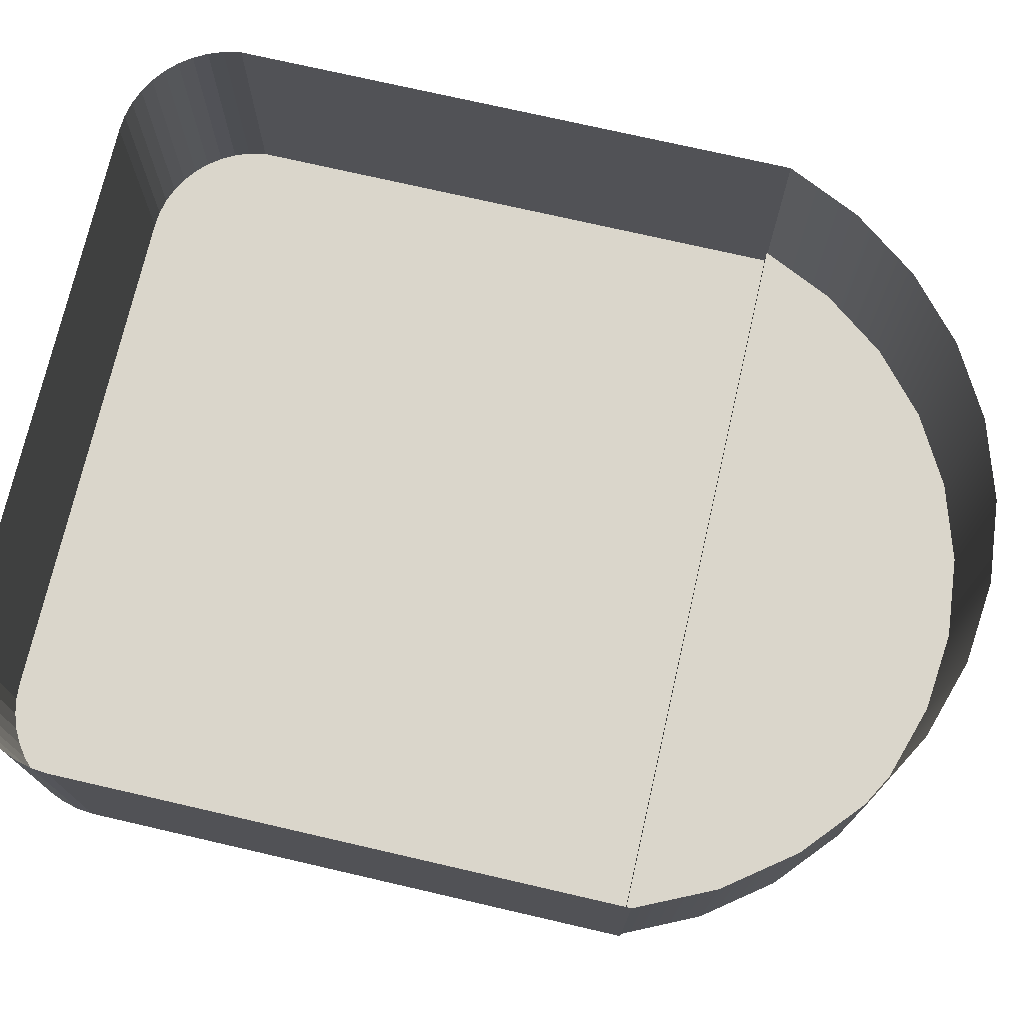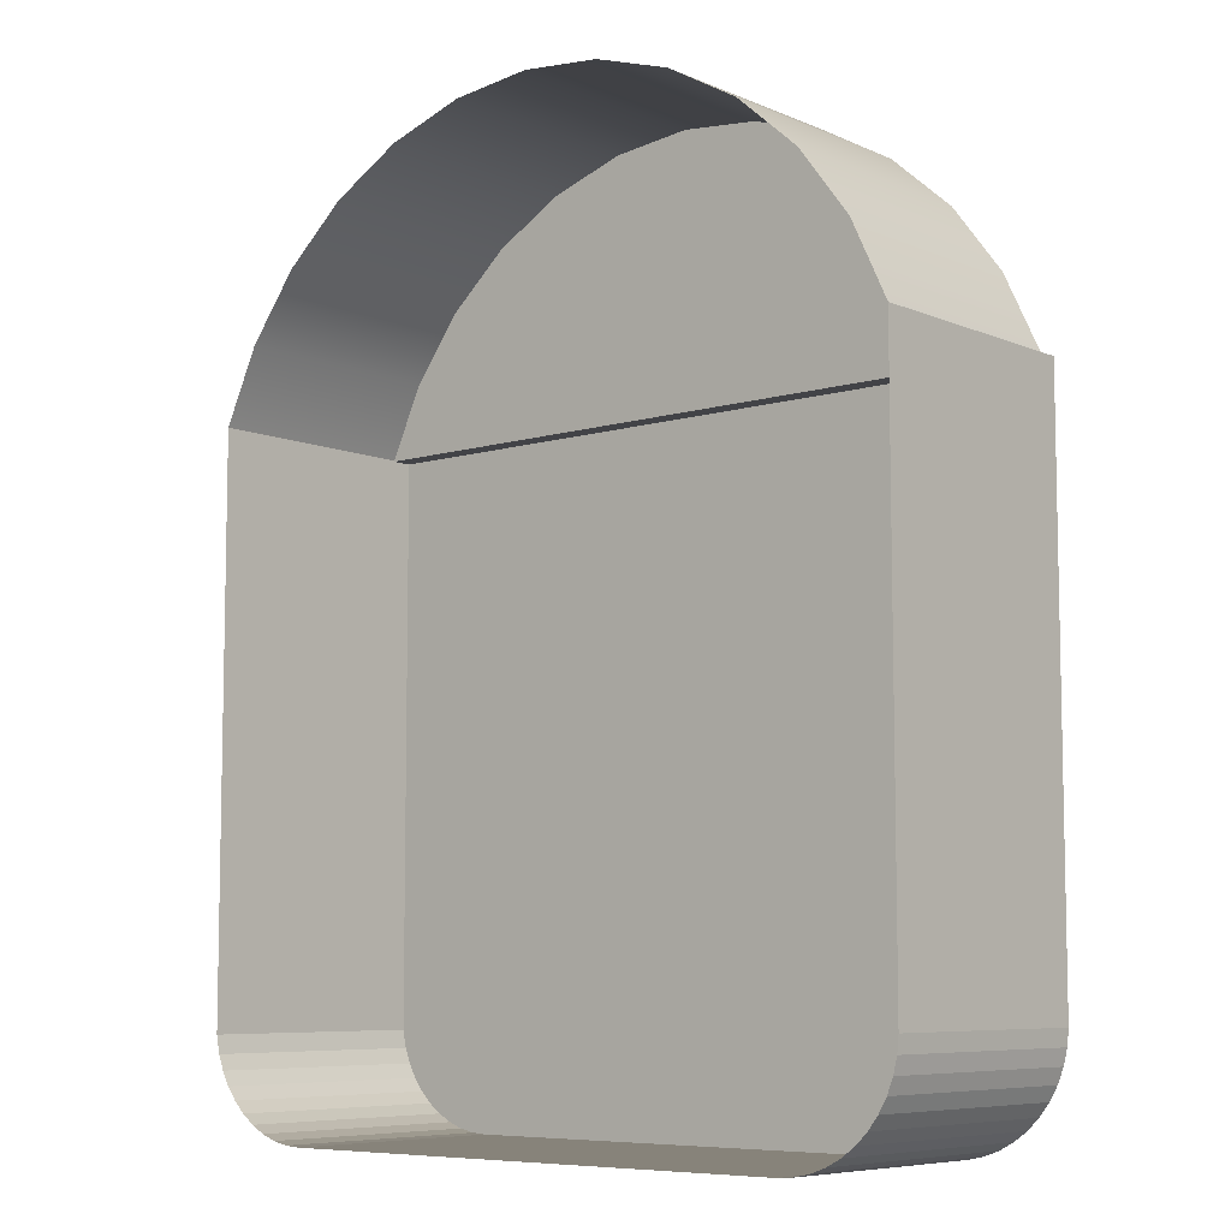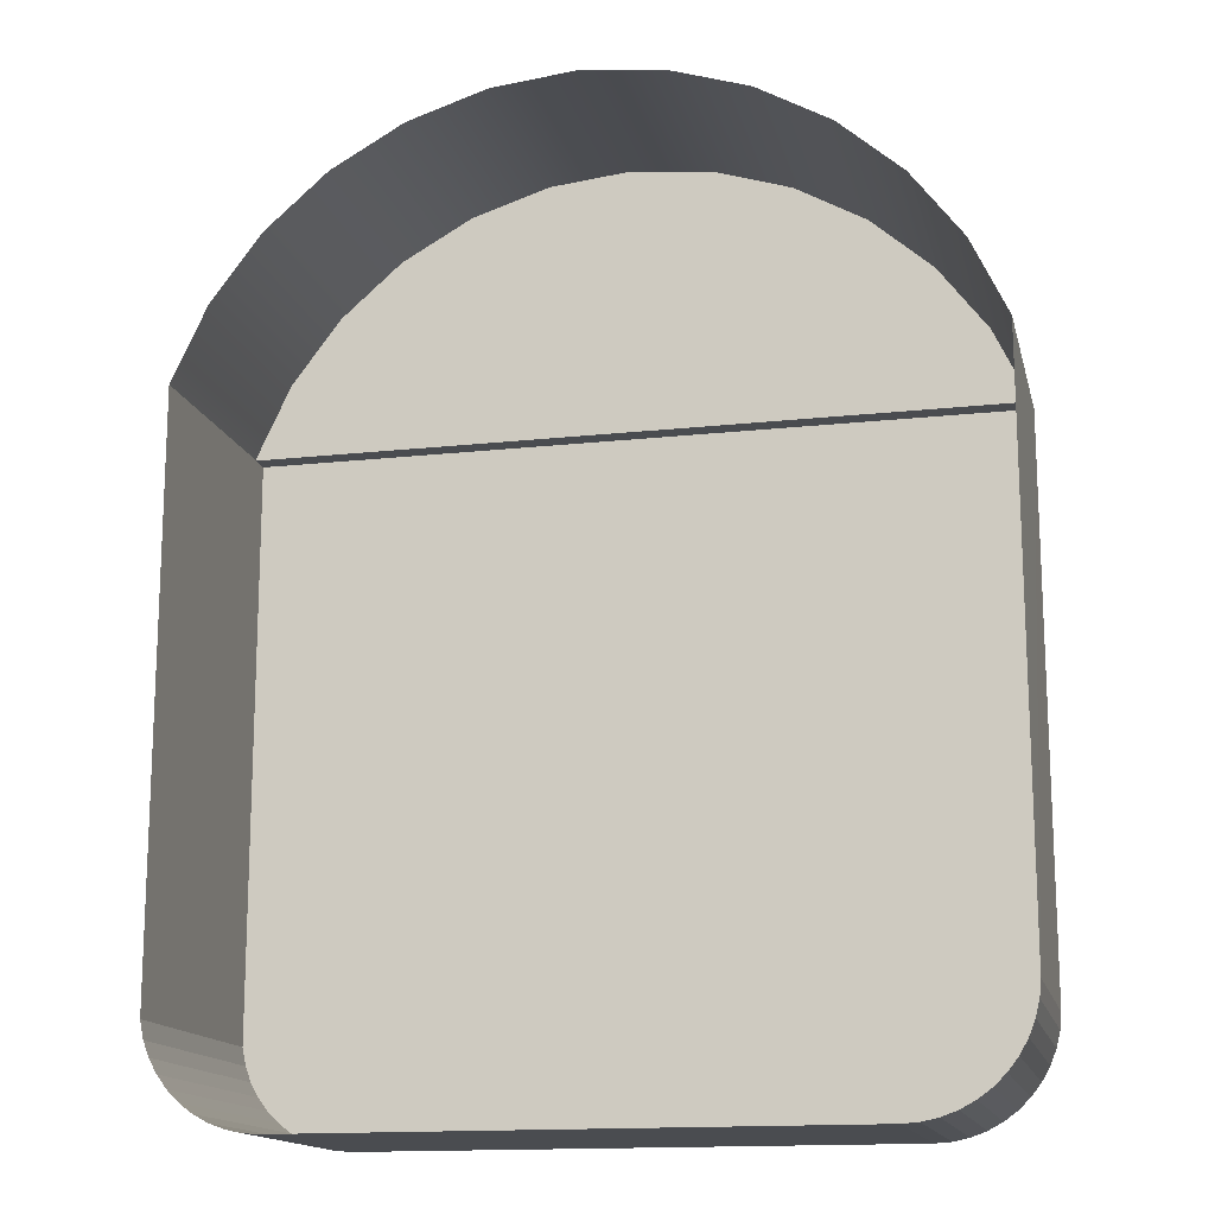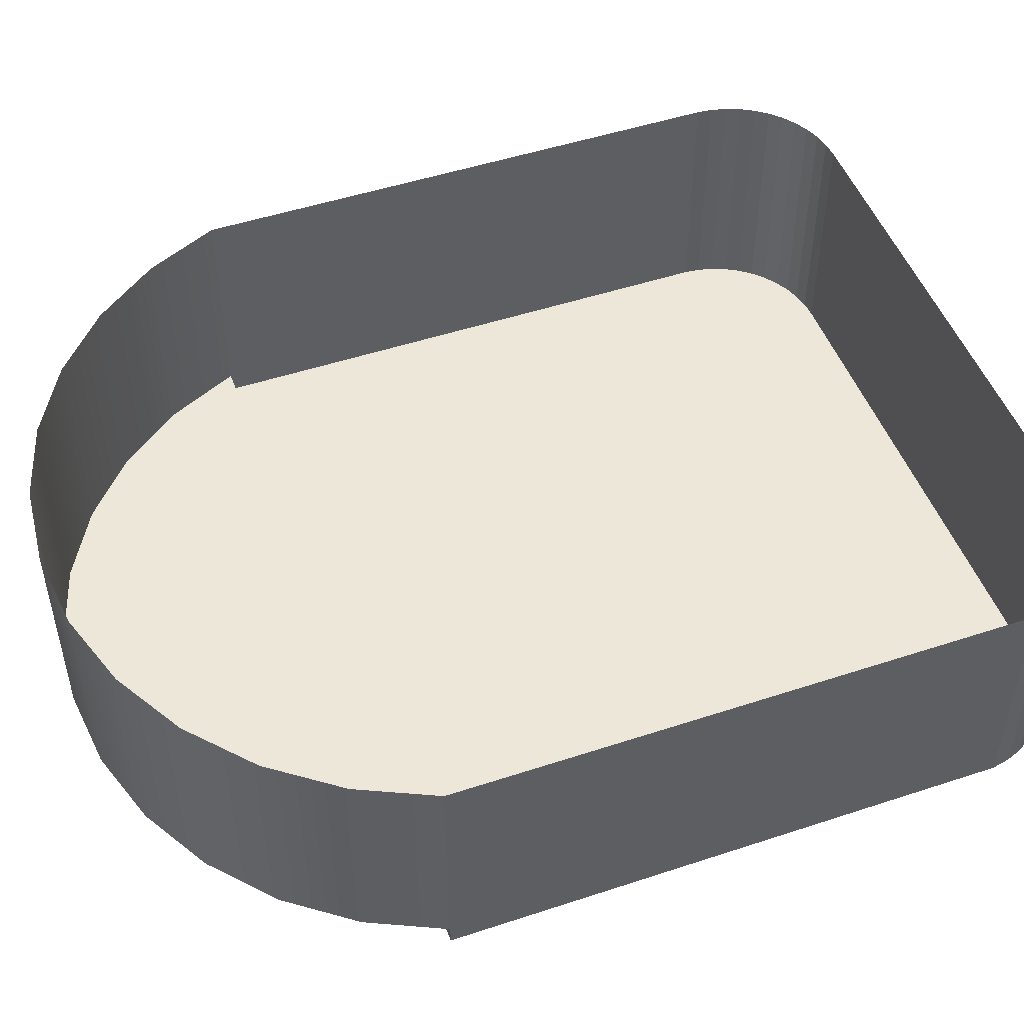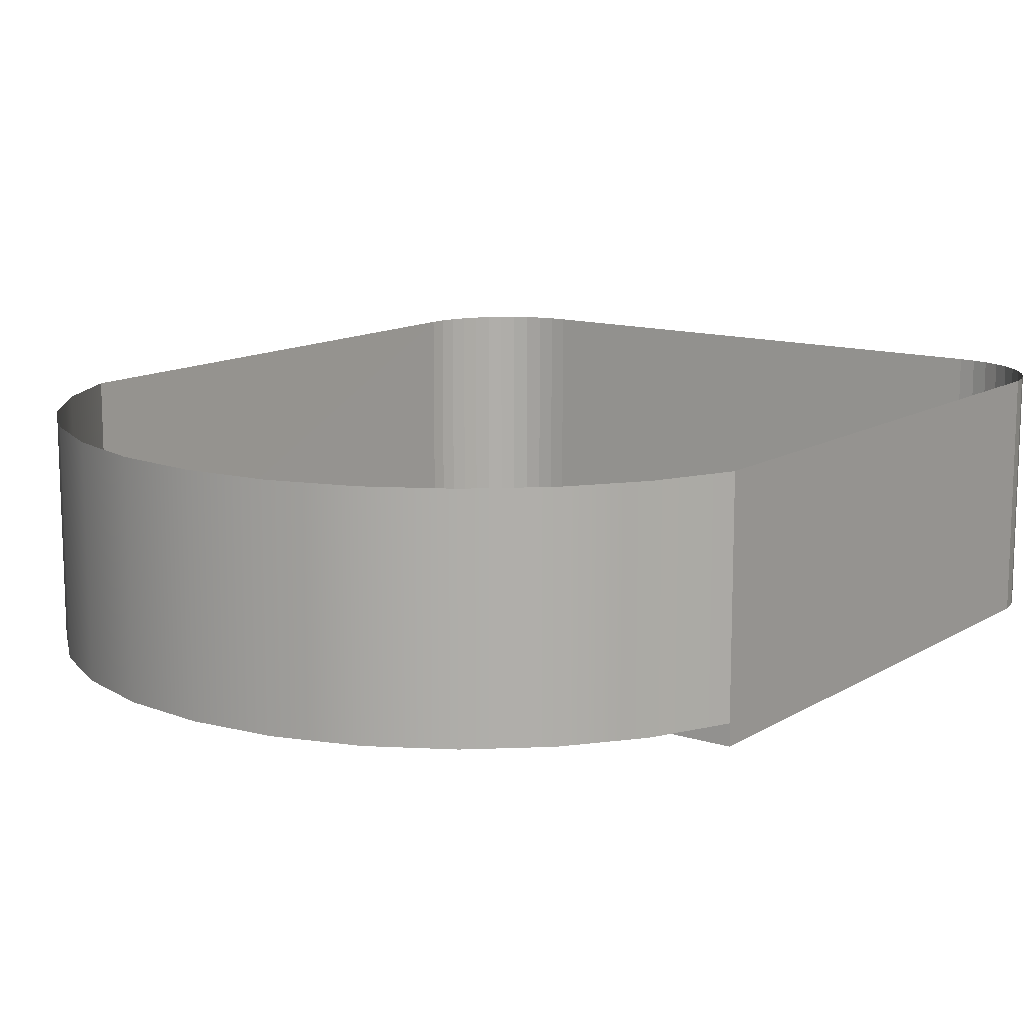
<metadata>
{"format":"obj","ext":"obj","renderer":"f3d","projection":"perspective","resolution":1024,"background":"white","views":[{"elev":73.9,"azim":103.0,"up":"+Z"},{"elev":-7.4,"azim":40.2,"up":"+Y"},{"elev":-15.1,"azim":13.1,"up":"+Y"},{"elev":49.6,"azim":-110.0,"up":"+Z"},{"elev":12.7,"azim":-143.9,"up":"+Z"}]}
</metadata>
<code>
o #ID42
v -0.01622 0.04759 0.4411
v -0.01657 0.04931 0.4648
v -0.01622 0.04759 0.4648
v -0.01657 0.04931 0.4411
v -0.01657 0.04931 0.4411
v -0.01622 0.04759 0.4411
v -0.01657 0.04931 0.4648
v -0.01622 0.04759 0.4648
v -0.01568 0.04614 0.4411
v -0.01622 0.04759 0.4648
v -0.01568 0.04614 0.4648
v -0.01622 0.04759 0.4411
v -0.01622 0.04759 0.4411
v -0.01568 0.04614 0.4411
v -0.01622 0.04759 0.4648
v -0.01568 0.04614 0.4648
v 0.04737 0.03993 0.4411
v -0.005799 0.03982 0.4411
v 0.04581 0.03982 0.4411
v -0.007342 0.03993 0.4411
v 0.04889 0.04026 0.4411
v -0.008853 0.04026 0.4411
v 0.05035 0.04079 0.4411
v -0.0103 0.0408 0.4411
v 0.05173 0.04153 0.4411
v -0.01166 0.04154 0.4411
v 0.05299 0.04245 0.4411
v -0.0129 0.04246 0.4411
v 0.05411 0.04353 0.4411
v -0.014 0.04356 0.4411
v 0.05506 0.04476 0.4411
v -0.01493 0.04479 0.4411
v 0.05583 0.04612 0.4411
v -0.01568 0.04614 0.4411
v 0.05641 0.04757 0.4411
v -0.01622 0.04759 0.4411
v 0.05678 0.04908 0.4411
v -0.01657 0.04931 0.4411
v 0.05693 0.05063 0.4411
v -0.01657 0.1046 0.4411
v 0.0569 0.1047 0.4411
v 0.0569 0.1047 0.4411
v 0.05693 0.05063 0.4411
v -0.01657 0.1046 0.4411
v -0.01657 0.04931 0.4411
v 0.05678 0.04908 0.4411
v -0.01622 0.04759 0.4411
v 0.05641 0.04757 0.4411
v -0.01568 0.04614 0.4411
v 0.05583 0.04612 0.4411
v -0.01493 0.04479 0.4411
v 0.05506 0.04476 0.4411
v -0.014 0.04356 0.4411
v 0.05411 0.04353 0.4411
v -0.0129 0.04246 0.4411
v 0.05299 0.04245 0.4411
v -0.01166 0.04154 0.4411
v 0.05173 0.04153 0.4411
v -0.0103 0.0408 0.4411
v 0.05035 0.04079 0.4411
v -0.008853 0.04026 0.4411
v 0.04889 0.04026 0.4411
v -0.007342 0.03993 0.4411
v 0.04737 0.03993 0.4411
v -0.005799 0.03982 0.4411
v 0.04581 0.03982 0.4411
v -0.01657 0.1046 0.4411
v -0.01657 0.04931 0.4648
v -0.01657 0.04931 0.4411
v -0.01657 0.04931 0.4411
v -0.01657 0.04931 0.4648
v -0.01657 0.1046 0.4411
v -0.01493 0.04479 0.4411
v -0.01568 0.04614 0.4648
v -0.01493 0.04479 0.4648
v -0.01568 0.04614 0.4411
v -0.01568 0.04614 0.4411
v -0.01493 0.04479 0.4411
v -0.01568 0.04614 0.4648
v -0.01493 0.04479 0.4648
v 0.05693 0.05063 0.4411
v 0.05678 0.04908 0.4648
v 0.05693 0.05063 0.4648
v 0.05678 0.04908 0.4411
v 0.05678 0.04908 0.4411
v 0.05693 0.05063 0.4411
v 0.05678 0.04908 0.4648
v 0.05693 0.05063 0.4648
v 0.05693 0.05063 0.4411
v 0.05693 0.05063 0.4648
v 0.0569 0.1047 0.4411
v 0.0569 0.1047 0.4411
v 0.05693 0.05063 0.4648
v 0.05693 0.05063 0.4411
v 0.0569 0.1047 0.4411
v -0.01657 0.1046 0.4432
v -0.01657 0.1046 0.4411
v 0.0569 0.1047 0.4432
v 0.0569 0.1047 0.4432
v 0.0569 0.1047 0.4411
v -0.01657 0.1046 0.4432
v -0.01657 0.1046 0.4411
v -0.014 0.04356 0.4411
v -0.01493 0.04479 0.4648
v -0.014 0.04356 0.4648
v -0.01493 0.04479 0.4411
v -0.01493 0.04479 0.4411
v -0.014 0.04356 0.4411
v -0.01493 0.04479 0.4648
v -0.014 0.04356 0.4648
v -0.0129 0.04246 0.4648
v -0.014 0.04356 0.4411
v -0.014 0.04356 0.4648
v -0.0129 0.04246 0.4411
v -0.0129 0.04246 0.4411
v -0.0129 0.04246 0.4648
v -0.014 0.04356 0.4411
v -0.014 0.04356 0.4648
v -0.01166 0.04154 0.4648
v -0.0129 0.04246 0.4411
v -0.0129 0.04246 0.4648
v -0.01166 0.04154 0.4411
v -0.01166 0.04154 0.4411
v -0.01166 0.04154 0.4648
v -0.0129 0.04246 0.4411
v -0.0129 0.04246 0.4648
v -0.0103 0.0408 0.4648
v -0.01166 0.04154 0.4411
v -0.01166 0.04154 0.4648
v -0.0103 0.0408 0.4411
v -0.0103 0.0408 0.4411
v -0.0103 0.0408 0.4648
v -0.01166 0.04154 0.4411
v -0.01166 0.04154 0.4648
v -0.008853 0.04026 0.4648
v -0.0103 0.0408 0.4411
v -0.0103 0.0408 0.4648
v -0.008853 0.04026 0.4411
v -0.008853 0.04026 0.4411
v -0.008853 0.04026 0.4648
v -0.0103 0.0408 0.4411
v -0.0103 0.0408 0.4648
v -0.007342 0.03993 0.4648
v -0.008853 0.04026 0.4411
v -0.008853 0.04026 0.4648
v -0.007342 0.03993 0.4411
v -0.007342 0.03993 0.4411
v -0.007342 0.03993 0.4648
v -0.008853 0.04026 0.4411
v -0.008853 0.04026 0.4648
v -0.005799 0.03982 0.4648
v -0.007342 0.03993 0.4411
v -0.007342 0.03993 0.4648
v -0.005799 0.03982 0.4411
v -0.005799 0.03982 0.4411
v -0.005799 0.03982 0.4648
v -0.007342 0.03993 0.4411
v -0.007342 0.03993 0.4648
v 0.04581 0.03982 0.4648
v -0.005799 0.03982 0.4411
v -0.005799 0.03982 0.4648
v 0.04581 0.03982 0.4411
v 0.04581 0.03982 0.4411
v 0.04581 0.03982 0.4648
v -0.005799 0.03982 0.4411
v -0.005799 0.03982 0.4648
v 0.04737 0.03993 0.4648
v 0.04581 0.03982 0.4411
v 0.04581 0.03982 0.4648
v 0.04737 0.03993 0.4411
v 0.04737 0.03993 0.4411
v 0.04737 0.03993 0.4648
v 0.04581 0.03982 0.4411
v 0.04581 0.03982 0.4648
v 0.04889 0.04026 0.4648
v 0.04737 0.03993 0.4411
v 0.04737 0.03993 0.4648
v 0.04889 0.04026 0.4411
v 0.04889 0.04026 0.4411
v 0.04889 0.04026 0.4648
v 0.04737 0.03993 0.4411
v 0.04737 0.03993 0.4648
v 0.05035 0.04079 0.4648
v 0.04889 0.04026 0.4411
v 0.04889 0.04026 0.4648
v 0.05035 0.04079 0.4411
v 0.05035 0.04079 0.4411
v 0.05035 0.04079 0.4648
v 0.04889 0.04026 0.4411
v 0.04889 0.04026 0.4648
v 0.05173 0.04153 0.4648
v 0.05035 0.04079 0.4411
v 0.05035 0.04079 0.4648
v 0.05173 0.04153 0.4411
v 0.05173 0.04153 0.4411
v 0.05173 0.04153 0.4648
v 0.05035 0.04079 0.4411
v 0.05035 0.04079 0.4648
v 0.05299 0.04245 0.4648
v 0.05173 0.04153 0.4411
v 0.05173 0.04153 0.4648
v 0.05299 0.04245 0.4411
v 0.05299 0.04245 0.4411
v 0.05299 0.04245 0.4648
v 0.05173 0.04153 0.4411
v 0.05173 0.04153 0.4648
v 0.05411 0.04353 0.4648
v 0.05299 0.04245 0.4411
v 0.05299 0.04245 0.4648
v 0.05411 0.04353 0.4411
v 0.05411 0.04353 0.4411
v 0.05411 0.04353 0.4648
v 0.05299 0.04245 0.4411
v 0.05299 0.04245 0.4648
v 0.05506 0.04476 0.4411
v 0.05411 0.04353 0.4648
v 0.05506 0.04476 0.4648
v 0.05411 0.04353 0.4411
v 0.05411 0.04353 0.4411
v 0.05506 0.04476 0.4411
v 0.05411 0.04353 0.4648
v 0.05506 0.04476 0.4648
v 0.05583 0.04612 0.4411
v 0.05506 0.04476 0.4648
v 0.05583 0.04612 0.4648
v 0.05506 0.04476 0.4411
v 0.05506 0.04476 0.4411
v 0.05583 0.04612 0.4411
v 0.05506 0.04476 0.4648
v 0.05583 0.04612 0.4648
v 0.05641 0.04757 0.4411
v 0.05583 0.04612 0.4648
v 0.05641 0.04757 0.4648
v 0.05583 0.04612 0.4411
v 0.05583 0.04612 0.4411
v 0.05641 0.04757 0.4411
v 0.05583 0.04612 0.4648
v 0.05641 0.04757 0.4648
v 0.05678 0.04908 0.4411
v 0.05641 0.04757 0.4648
v 0.05678 0.04908 0.4648
v 0.05641 0.04757 0.4411
v 0.05641 0.04757 0.4411
v 0.05678 0.04908 0.4411
v 0.05641 0.04757 0.4648
v 0.05678 0.04908 0.4648
v -0.01657 0.1046 0.4432
v -0.01657 0.1047 0.4648
v -0.01657 0.1047 0.4432
v -0.01657 0.1046 0.4432
v -0.01657 0.1047 0.4648
v -0.01657 0.1047 0.4432
v 0.0569 0.1047 0.4432
v 0.05693 0.05063 0.4648
v 0.05687 0.1047 0.4648
v 0.0569 0.1047 0.4411
v 0.0569 0.1047 0.4411
v 0.0569 0.1047 0.4432
v 0.05693 0.05063 0.4648
v 0.05687 0.1047 0.4648
v 0.0569 0.1047 0.4432
v -0.01657 0.1047 0.4432
v -0.01657 0.1046 0.4432
v 0.05347 0.1119 0.4432
v -0.01318 0.1119 0.4432
v 0.04867 0.1183 0.4432
v -0.008373 0.1183 0.4432
v 0.04266 0.1236 0.4432
v -0.002367 0.1236 0.4432
v 0.03571 0.1275 0.4432
v 0.004589 0.1275 0.4432
v 0.02809 0.1299 0.4432
v 0.0122 0.1299 0.4432
v 0.02015 0.1307 0.4432
v 0.02015 0.1307 0.4432
v 0.02809 0.1299 0.4432
v 0.0122 0.1299 0.4432
v 0.004589 0.1275 0.4432
v 0.03571 0.1275 0.4432
v -0.002367 0.1236 0.4432
v 0.04266 0.1236 0.4432
v -0.008373 0.1183 0.4432
v 0.04867 0.1183 0.4432
v -0.01318 0.1119 0.4432
v 0.05347 0.1119 0.4432
v -0.01657 0.1047 0.4432
v 0.0569 0.1047 0.4432
v -0.01657 0.1046 0.4432
v -0.01657 0.1047 0.4432
v -0.01318 0.1119 0.4648
v -0.01657 0.1047 0.4648
v -0.01318 0.1119 0.4432
v -0.01318 0.1119 0.4432
v -0.01657 0.1047 0.4432
v -0.01318 0.1119 0.4648
v -0.01657 0.1047 0.4648
v 0.05347 0.1119 0.4432
v 0.05687 0.1047 0.4648
v 0.05347 0.1119 0.4648
v 0.0569 0.1047 0.4432
v 0.0569 0.1047 0.4432
v 0.05347 0.1119 0.4432
v 0.05687 0.1047 0.4648
v 0.05347 0.1119 0.4648
v 0.04867 0.1183 0.4432
v 0.04266 0.1236 0.4648
v 0.04266 0.1236 0.4432
v 0.04867 0.1183 0.4648
v 0.04867 0.1183 0.4648
v 0.04867 0.1183 0.4432
v 0.04266 0.1236 0.4648
v 0.04266 0.1236 0.4432
v 0.03571 0.1275 0.4648
v 0.03571 0.1275 0.4432
v 0.03571 0.1275 0.4648
v 0.03571 0.1275 0.4432
v 0.02809 0.1299 0.4648
v 0.02809 0.1299 0.4432
v 0.02809 0.1299 0.4648
v 0.02809 0.1299 0.4432
v 0.02015 0.1307 0.4648
v 0.02015 0.1307 0.4432
v 0.02015 0.1307 0.4648
v 0.02015 0.1307 0.4432
v 0.0122 0.1299 0.4648
v 0.0122 0.1299 0.4432
v 0.0122 0.1299 0.4648
v 0.0122 0.1299 0.4432
v 0.004589 0.1275 0.4648
v 0.004589 0.1275 0.4432
v 0.004589 0.1275 0.4648
v 0.004589 0.1275 0.4432
v -0.002367 0.1236 0.4648
v -0.002367 0.1236 0.4432
v -0.002367 0.1236 0.4648
v -0.002367 0.1236 0.4432
v -0.008373 0.1183 0.4648
v -0.008373 0.1183 0.4432
v -0.008373 0.1183 0.4648
v -0.008373 0.1183 0.4432
f 1 2 3
f 2 1 4
f 9 10 11
f 10 9 12
f 17 18 19
f 18 17 20
f 20 17 21
f 20 21 22
f 22 21 23
f 22 23 24
f 24 23 25
f 24 25 26
f 26 25 27
f 26 27 28
f 28 27 29
f 28 29 30
f 30 29 31
f 30 31 32
f 32 31 33
f 32 33 34
f 34 33 35
f 34 35 36
f 36 35 37
f 36 37 38
f 38 37 39
f 38 39 40
f 40 39 41
f 67 68 69
f 73 74 75
f 74 73 76
f 81 82 83
f 82 81 84
f 89 90 91
f 95 96 97
f 96 95 98
f 103 104 105
f 104 103 106
f 111 112 113
f 112 111 114
f 119 120 121
f 120 119 122
f 127 128 129
f 128 127 130
f 135 136 137
f 136 135 138
f 143 144 145
f 144 143 146
f 151 152 153
f 152 151 154
f 159 160 161
f 160 159 162
f 167 168 169
f 168 167 170
f 175 176 177
f 176 175 178
f 183 184 185
f 184 183 186
f 191 192 193
f 192 191 194
f 199 200 201
f 200 199 202
f 207 208 209
f 208 207 210
f 215 216 217
f 216 215 218
f 223 224 225
f 224 223 226
f 231 232 233
f 232 231 234
f 239 240 241
f 240 239 242
f 68 247 248
f 247 68 67
f 249 248 247
f 253 254 255
f 254 253 256
f 261 262 263
f 262 261 264
f 262 264 265
f 265 264 266
f 265 266 267
f 267 266 268
f 267 268 269
f 269 268 270
f 269 270 271
f 271 270 272
f 271 272 273
f 273 272 274
f 289 290 291
f 290 289 292
f 297 298 299
f 298 297 300
f 305 306 307
f 306 305 308
f 307 313 314
f 313 307 306
f 314 317 318
f 317 314 313
f 318 321 322
f 321 318 317
f 322 325 326
f 325 322 321
f 326 329 330
f 329 326 325
f 330 333 334
f 333 330 329
f 334 337 338
f 337 334 333
f 292 337 290
f 337 292 338
f 305 299 308
f 299 305 297
f 5 6 7
f 8 7 6
f 13 14 15
f 16 15 14
f 42 43 44
f 44 43 45
f 43 46 45
f 45 46 47
f 46 48 47
f 47 48 49
f 48 50 49
f 49 50 51
f 50 52 51
f 51 52 53
f 52 54 53
f 53 54 55
f 54 56 55
f 55 56 57
f 56 58 57
f 57 58 59
f 58 60 59
f 59 60 61
f 60 62 61
f 61 62 63
f 62 64 63
f 63 64 65
f 66 65 64
f 70 71 72
f 77 78 79
f 80 79 78
f 85 86 87
f 88 87 86
f 92 93 94
f 99 100 101
f 102 101 100
f 107 108 109
f 110 109 108
f 115 116 117
f 118 117 116
f 123 124 125
f 126 125 124
f 131 132 133
f 134 133 132
f 139 140 141
f 142 141 140
f 147 148 149
f 150 149 148
f 155 156 157
f 158 157 156
f 163 164 165
f 166 165 164
f 171 172 173
f 174 173 172
f 179 180 181
f 182 181 180
f 187 188 189
f 190 189 188
f 195 196 197
f 198 197 196
f 203 204 205
f 206 205 204
f 211 212 213
f 214 213 212
f 219 220 221
f 222 221 220
f 227 228 229
f 230 229 228
f 235 236 237
f 238 237 236
f 243 244 245
f 246 245 244
f 250 251 252
f 72 71 250
f 251 250 71
f 257 258 259
f 260 259 258
f 275 276 277
f 277 276 278
f 276 279 278
f 278 279 280
f 279 281 280
f 280 281 282
f 281 283 282
f 282 283 284
f 283 285 284
f 284 285 286
f 285 287 286
f 288 286 287
f 293 294 295
f 296 295 294
f 301 302 303
f 304 303 302
f 309 310 311
f 312 311 310
f 311 312 315
f 316 315 312
f 315 316 319
f 320 319 316
f 319 320 323
f 324 323 320
f 323 324 327
f 328 327 324
f 327 328 331
f 332 331 328
f 331 332 335
f 336 335 332
f 335 336 339
f 340 339 336
f 340 293 339
f 295 339 293
f 302 310 304
f 309 304 310

</code>
